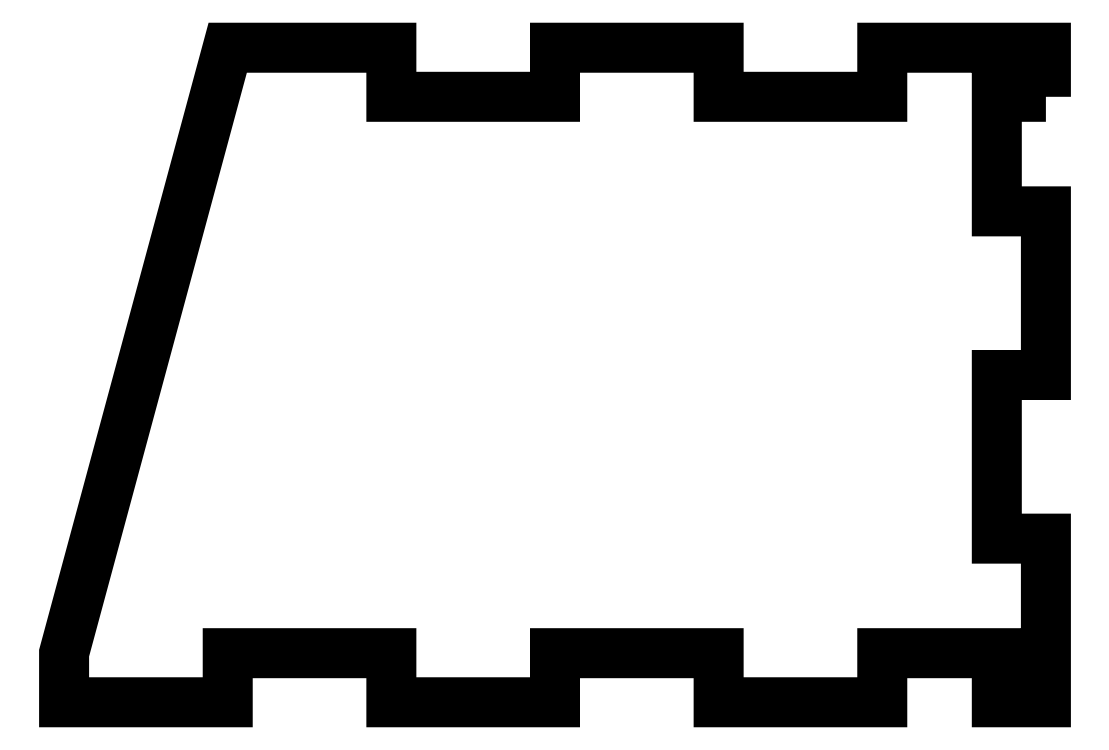
<metadata>
{"format":"dxf","ext":"dxf","renderer":"ezdxf+matplotlib","layout":"modelspace","background":"white","min_lineweight":24,"dpi":150}
</metadata>
<code>
0
SECTION
2
ENTITIES
0
LWPOLYLINE
8
0
90
33
70
1
43
0
10
45.7
20
34
10
45.7
20
37
10
35.7
20
37
10
35.7
20
34
10
25.7
20
34
10
25.7
20
37
10
15.7
20
37
10
15.7
20
34
10
5.7
20
34
10
5.7
20
37
10
-4.3
20
37
10
-14.3
20
0
10
-14.3
20
-3
10
-4.3
20
-3
10
-4.3
20
0
10
5.7
20
0
10
5.7
20
-3
10
15.7
20
-3
10
15.7
20
0
10
25.7
20
0
10
25.7
20
-3
10
35.7
20
-3
10
35.7
20
0
10
42.7
20
0
10
42.7
20
-3
10
45.7
20
-3
10
45.7
20
7
10
42.7
20
7
10
42.7
20
17
10
45.7
20
17
10
45.7
20
27
10
42.7
20
27
10
42.7
20
34
0
ENDSEC
0
EOF

</code>
